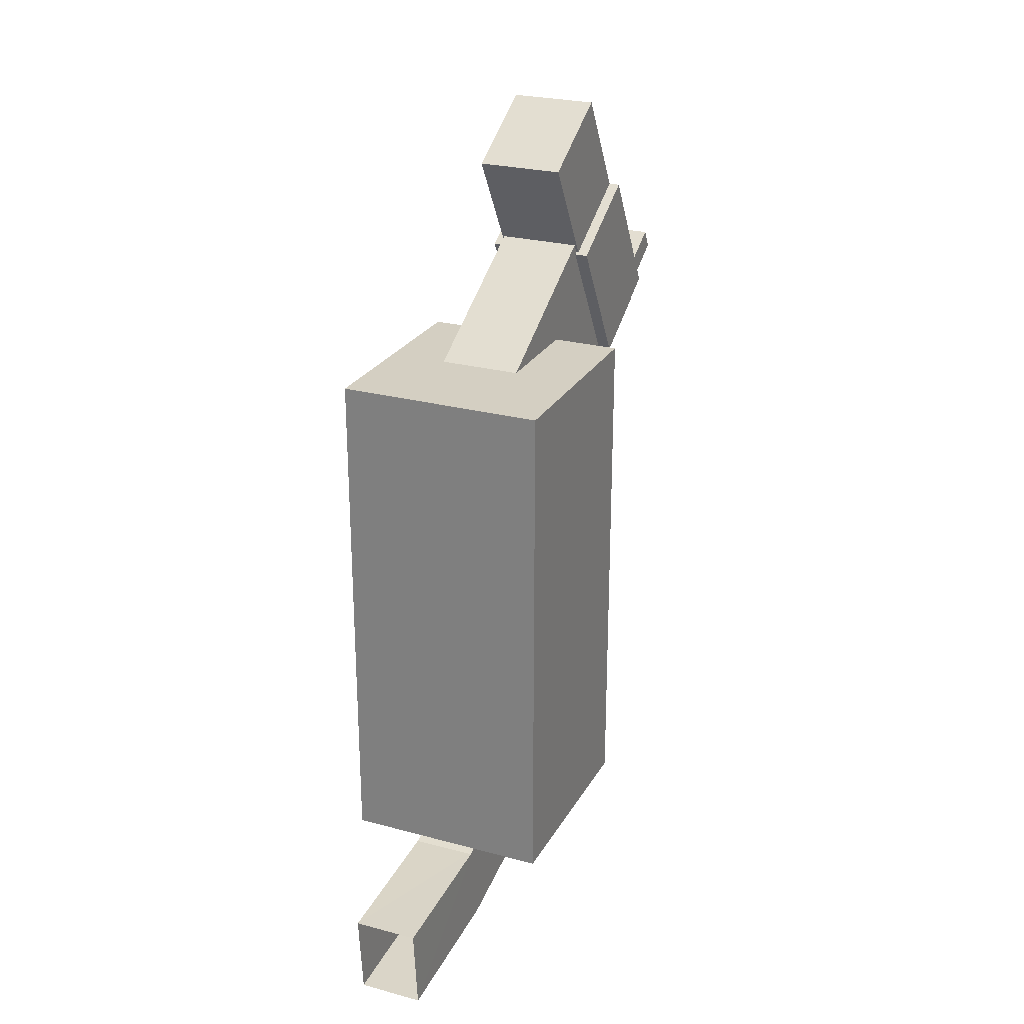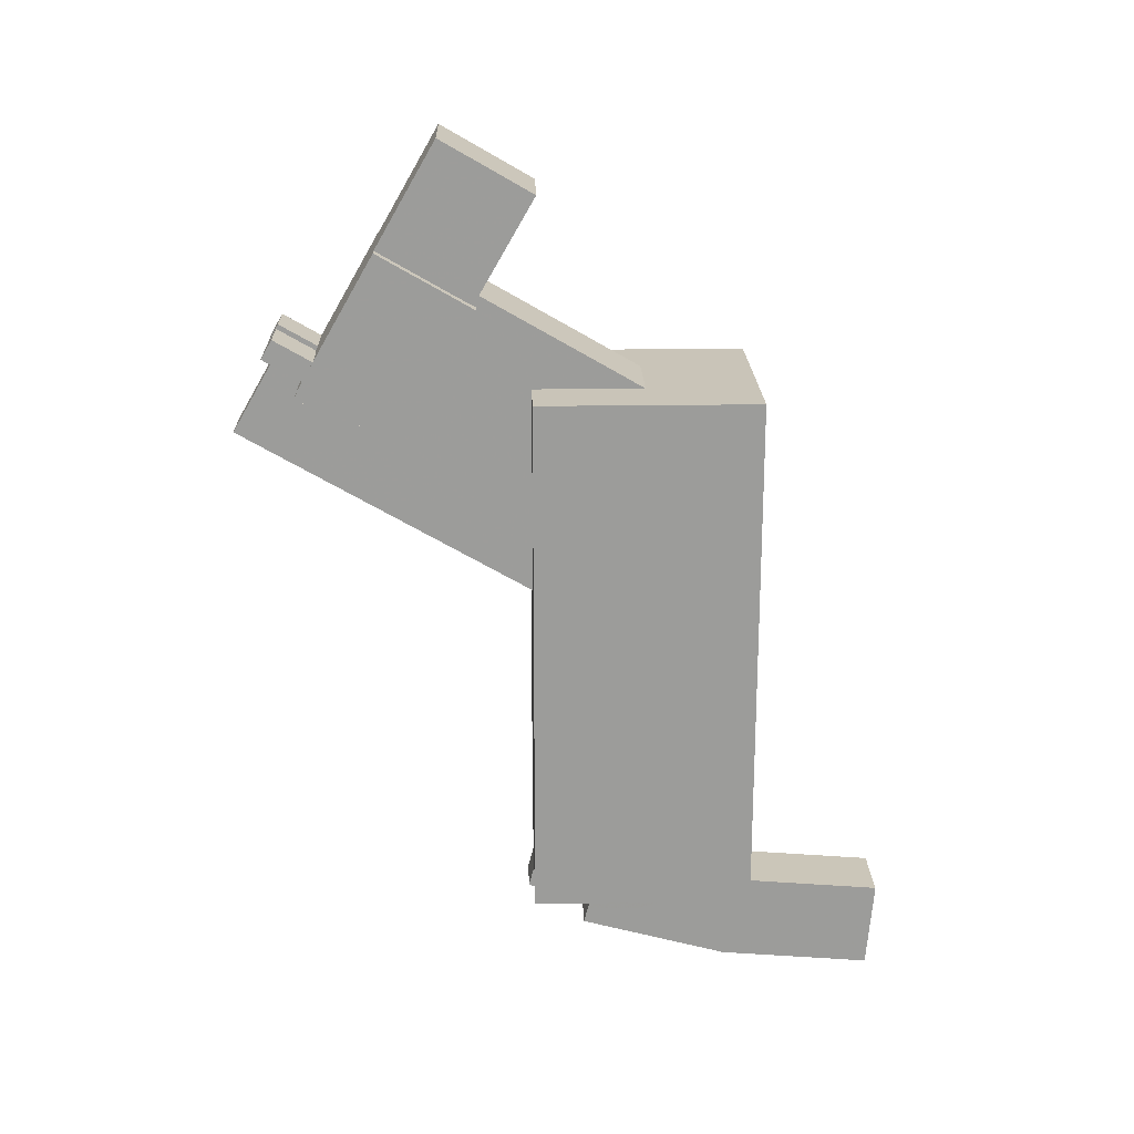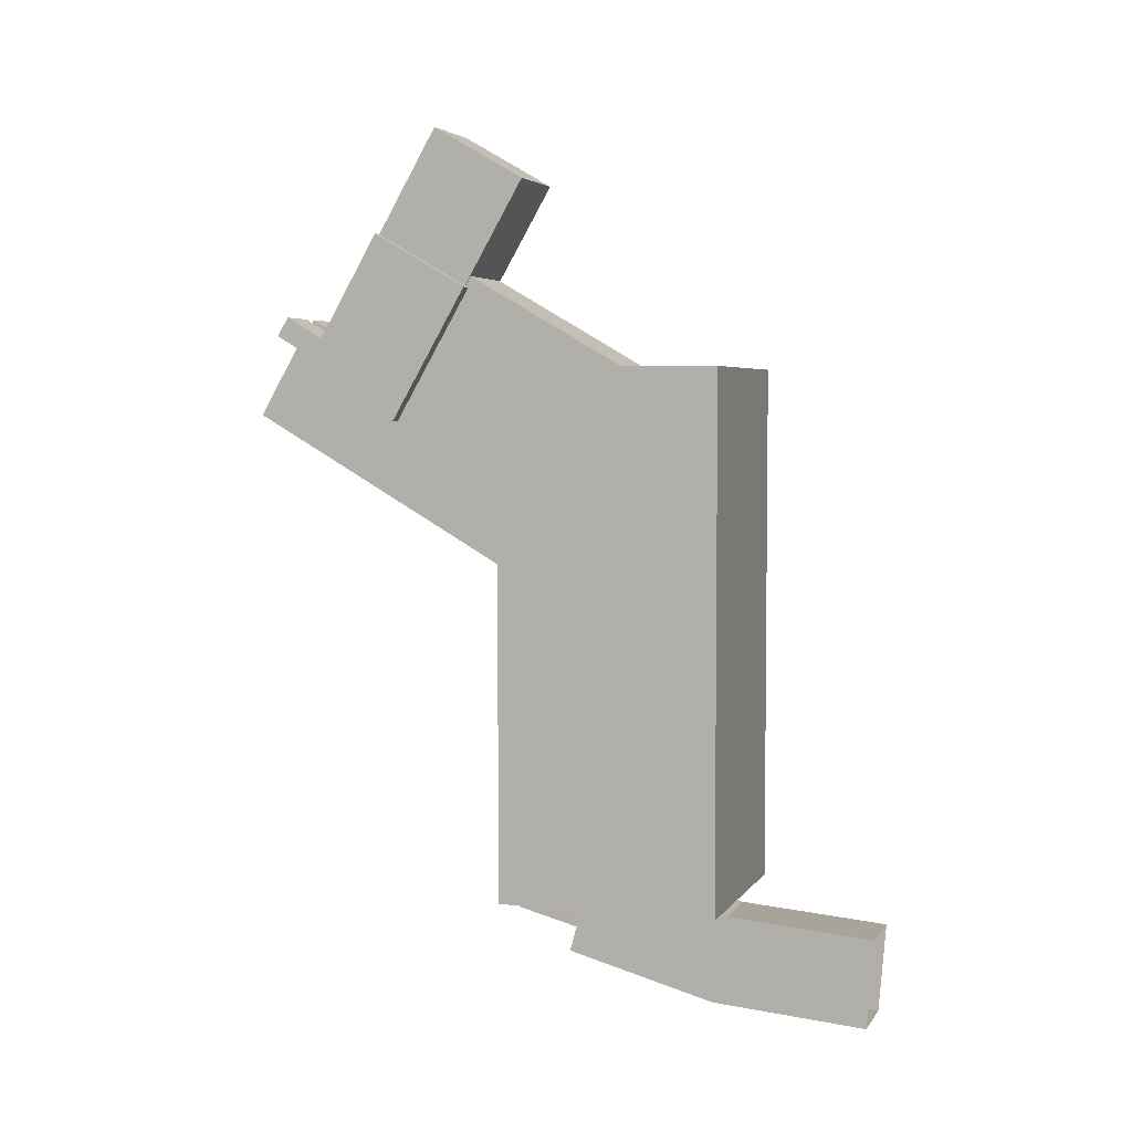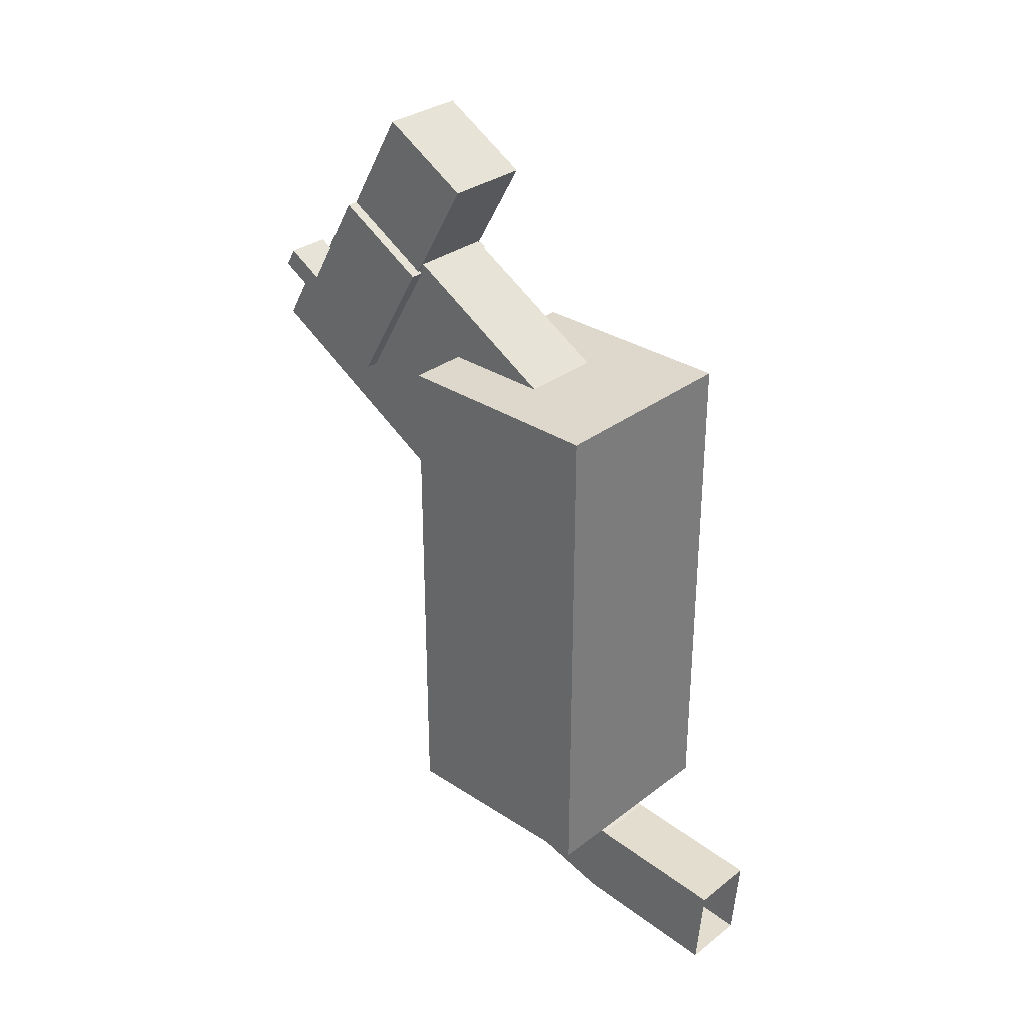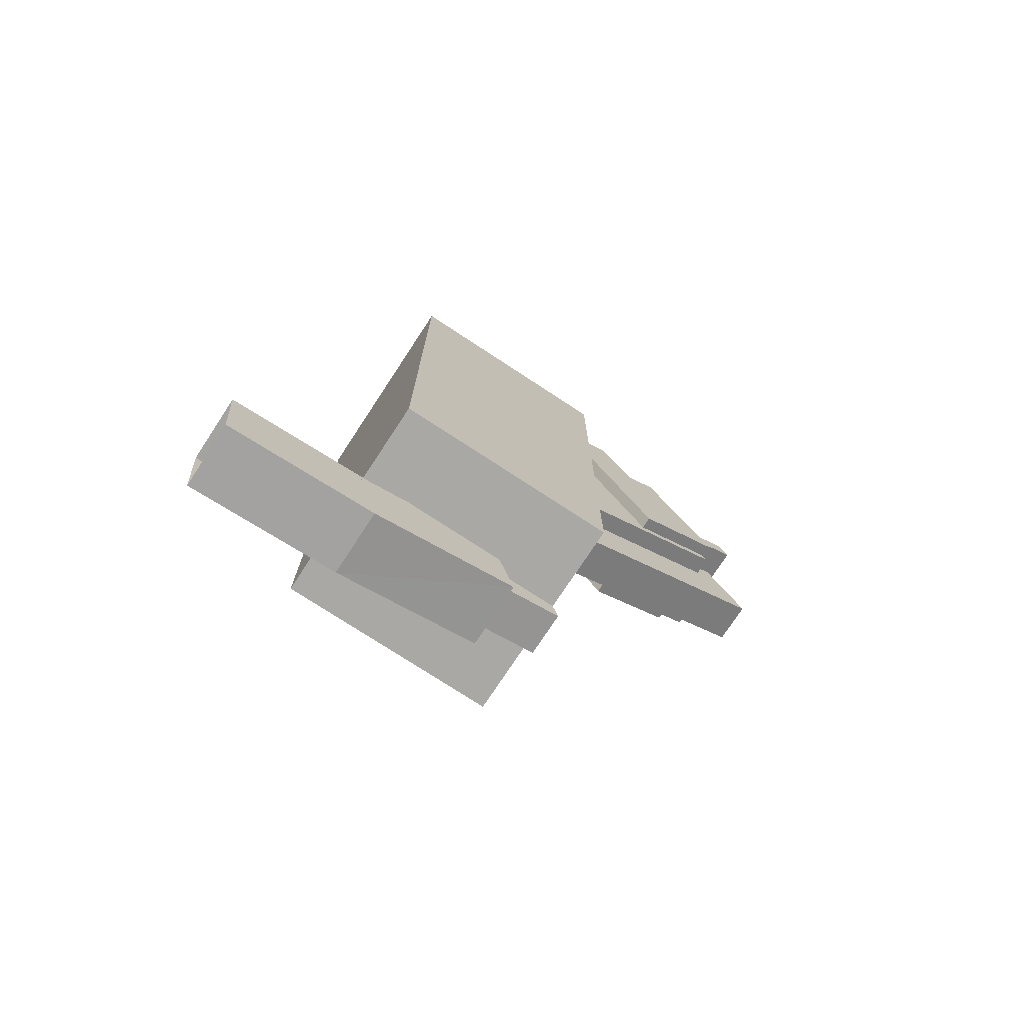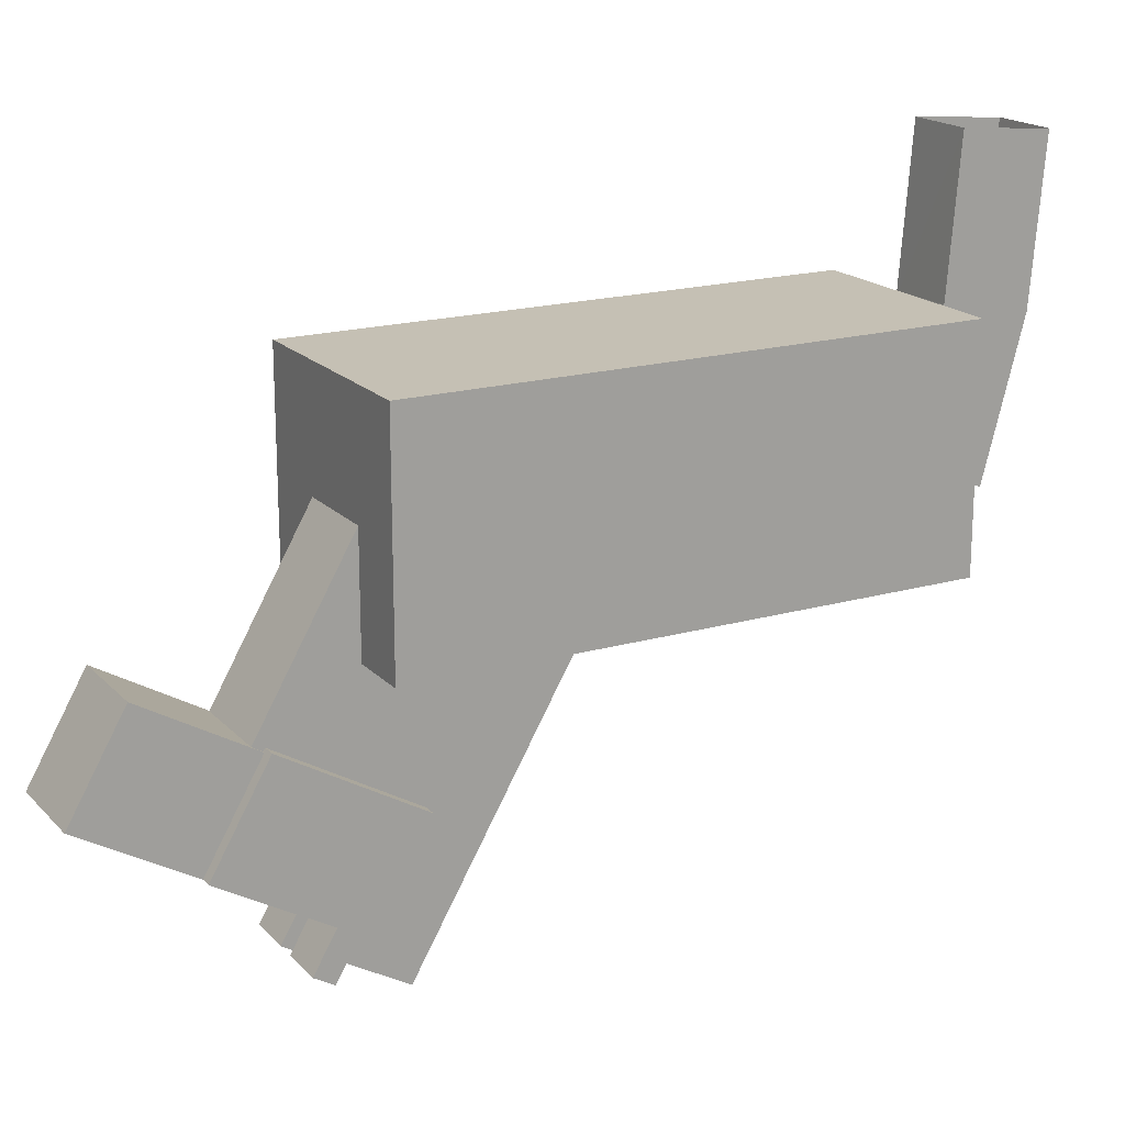
<metadata>
{"format":"obj","ext":"obj","renderer":"f3d","projection":"perspective","resolution":1024,"background":"white","views":[{"elev":25.4,"azim":-156.4,"up":"+Z"},{"elev":20.2,"azim":88.4,"up":"+Z"},{"elev":4.2,"azim":108.3,"up":"+Z"},{"elev":31.3,"azim":132.9,"up":"+Z"},{"elev":-74.8,"azim":-123.3,"up":"+Z"},{"elev":18.4,"azim":61.0,"up":"+Y"}]}
</metadata>
<code>
o horse_Cube.002
v -0.09394 -1.155 -0.8006
v 0.108 -1.225 -1.065
v 0.1081 -1.155 -0.8032
v -0.0942 -1.225 -1.063
v -0.09466 -0.7689 -1.188
v -0.09457 -0.699 -0.9265
v 0.1078 -0.699 -0.9274
v 0.1078 -0.7689 -1.188
v -0.06053 -1.368 -0.8153
v 0.07419 -1.403 -0.9474
v 0.07425 -1.368 -0.8166
v -0.06062 -1.403 -0.9462
v -0.06039 -1.208 -0.9973
v -0.06026 -1.173 -0.8662
v 0.07443 -1.173 -0.8679
v 0.07434 -1.208 -0.9989
v -0.09448 -0.7463 -0.9177
v 0.1078 -0.7463 -0.9189
v -0.09465 -0.2981 -1.227
v -0.0943 -0.2755 -0.9562
v 0.1079 -0.2755 -0.9579
v 0.1078 -0.2981 -1.228
v -0.061 -1.209 0.2879
v 0.074 -2.144 0.8279
v 0.074 -1.209 0.2879
v -0.061 -2.144 0.8279
v -0.061 -2.279 0.5941
v -0.061 -1.344 0.05406
v 0.074 -1.344 0.05406
v 0.074 -2.279 0.5941
v -0.1622 -1.839 1.154
v 0.1753 -1.547 0.9855
v -0.1622 -1.547 0.9855
v 0.1753 -1.839 1.154
v 0.1753 -2.075 0.745
v 0.1753 -1.783 0.5763
v -0.1622 -2.075 0.745
v -0.1622 -1.783 0.5763
v -0.1285 -1.37 1.312
v 0.1415 -1.653 1.476
v 0.1415 -1.37 1.312
v -0.1285 -1.653 1.476
v -0.1285 -1.856 1.125
v -0.1285 -1.572 0.9612
v 0.1415 -1.572 0.9612
v 0.1415 -1.856 1.125
v 0.1348 -1.817 1.181
v 0.1348 -1.269 0.2406
v 0.1348 -0.999 0.7082
v 0.1348 -2.087 0.7131
v -0.1217 -0.999 0.7082
v -0.1217 -1.817 1.181
v -0.1217 -2.087 0.7131
v -0.1217 -1.269 0.2406
v -0.1568 -1.966 0.7989
v -0.02185 -2.142 0.9002
v -0.02185 -1.966 0.7989
v -0.1568 -2.142 0.9002
v -0.1568 -2.175 0.8417
v -0.1568 -2 0.7405
v -0.02185 -2 0.7405
v -0.02185 -2.175 0.8417
v 0.03485 -1.966 0.7989
v 0.1699 -2.142 0.9002
v 0.1699 -1.966 0.7989
v 0.03485 -2.142 0.9002
v 0.03485 -2.175 0.8417
v 0.03485 -2 0.7405
v 0.1699 -2 0.7405
v 0.1699 -2.175 0.8417
v -0.331 -1.386 0.7368
v 0.3167 -0.711 0.7368
v -0.331 -0.711 0.7368
v 0.3167 -1.386 0.7368
v 0.3167 -1.386 -0.8832
v 0.3167 -0.711 -0.8832
v -0.3304 -1.386 -0.8799
v -0.3307 -0.711 -0.8817
f 1 3 2
f 2 4 1
f 5 6 1
f 1 4 5
f 2 3 7
f 7 8 2
f 8 5 4
f 4 2 8
f 5 8 7
f 7 6 5
f 6 7 3
f 3 1 6
f 9 11 10
f 10 12 9
f 13 14 9
f 9 12 13
f 10 11 15
f 15 16 10
f 13 16 15
f 15 14 13
f 10 16 13
f 13 12 10
f 9 14 15
f 15 11 9
f 17 18 8
f 8 5 17
f 19 20 17
f 17 5 19
f 8 18 21
f 21 22 8
f 8 22 19
f 19 5 8
f 17 20 21
f 21 18 17
f 23 25 24
f 24 26 23
f 27 28 23
f 23 26 27
f 24 25 29
f 29 30 24
f 27 30 29
f 29 28 27
f 24 30 27
f 27 26 24
f 23 28 29
f 29 25 23
f 31 33 32
f 32 34 31
f 32 36 35
f 35 34 32
f 35 37 31
f 31 34 35
f 31 37 38
f 38 33 31
f 35 36 38
f 38 37 35
f 32 33 38
f 38 36 32
f 39 41 40
f 40 42 39
f 43 44 39
f 39 42 43
f 40 41 45
f 45 46 40
f 40 46 43
f 43 42 40
f 39 44 45
f 45 41 39
f 47 49 48
f 48 50 47
f 51 49 47
f 47 52 51
f 53 50 48
f 48 54 53
f 53 54 51
f 51 52 53
f 50 53 52
f 52 47 50
f 55 57 56
f 56 58 55
f 59 60 55
f 55 58 59
f 56 57 61
f 61 62 56
f 62 59 58
f 58 56 62
f 59 62 61
f 61 60 59
f 55 60 61
f 61 57 55
f 63 65 64
f 64 66 63
f 67 68 63
f 63 66 67
f 64 65 69
f 69 70 64
f 70 67 66
f 66 64 70
f 67 70 69
f 69 68 67
f 63 68 69
f 69 65 63
f 71 73 72
f 72 74 71
f 75 74 72
f 72 76 75
f 73 71 77
f 77 78 73
f 74 75 77
f 77 71 74
f 76 78 77
f 77 75 76
f 73 78 76
f 76 72 73

</code>
